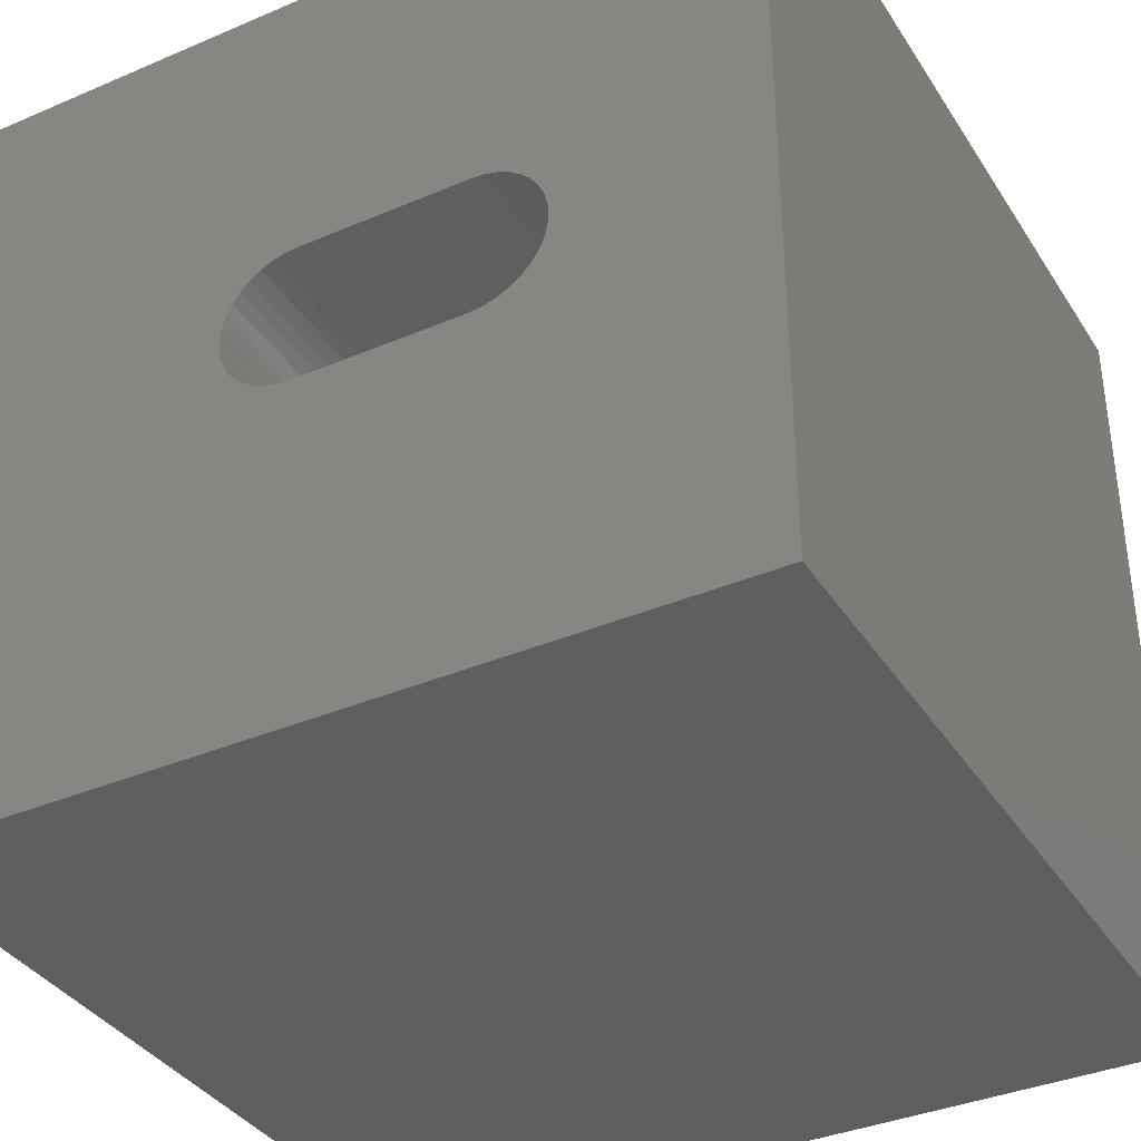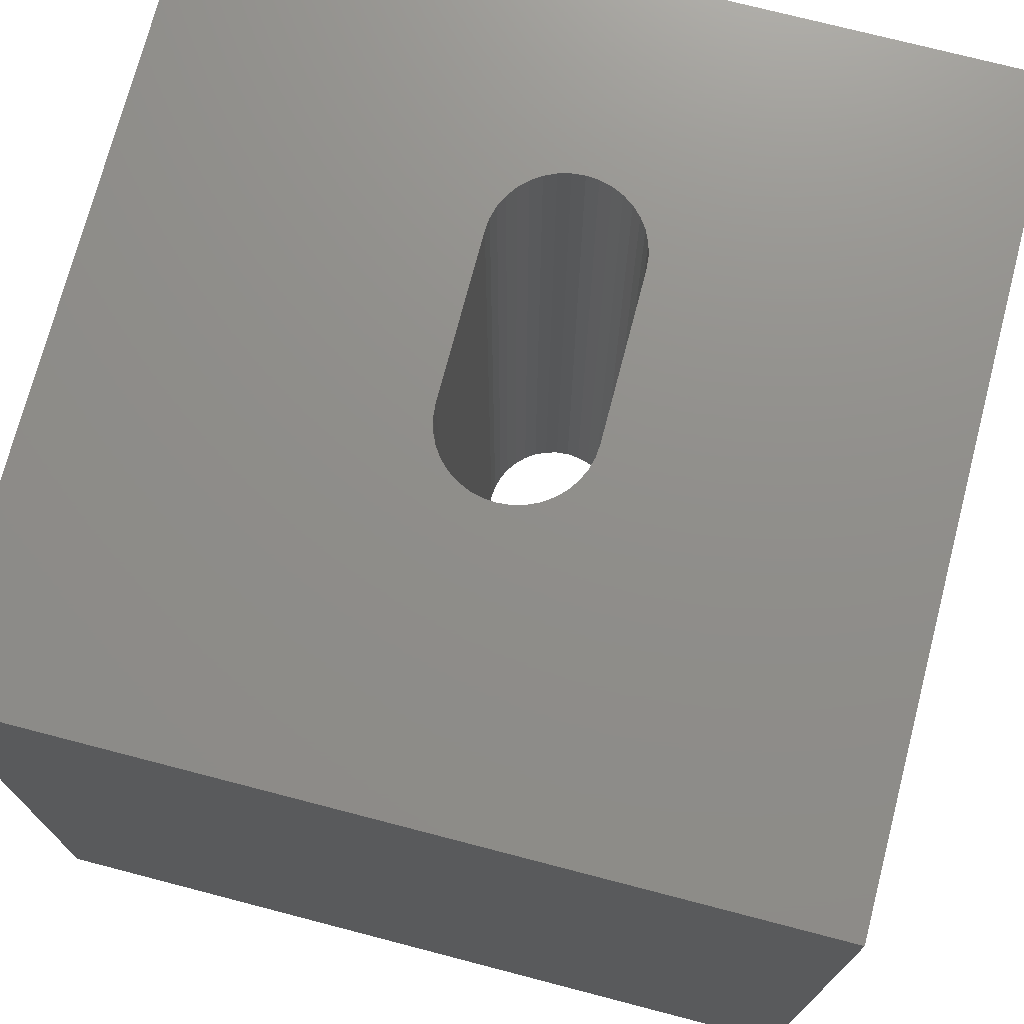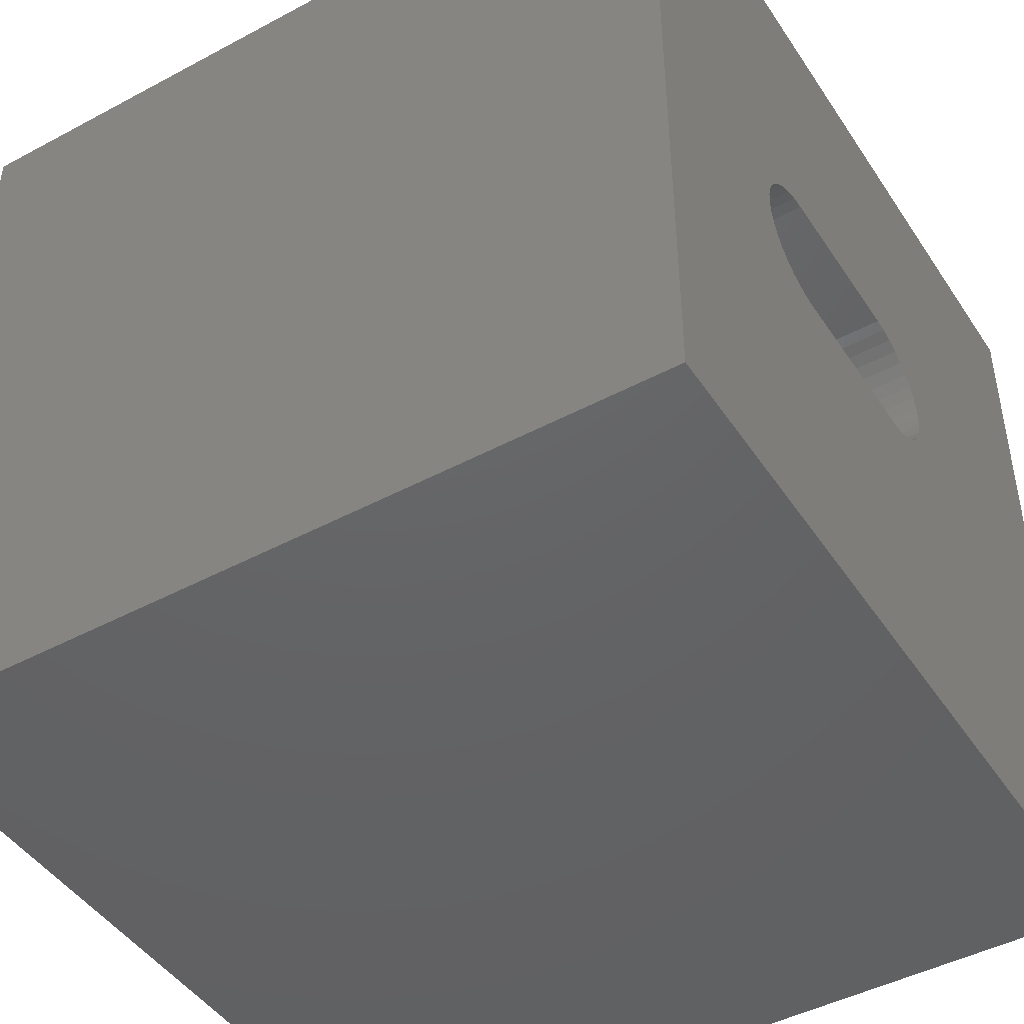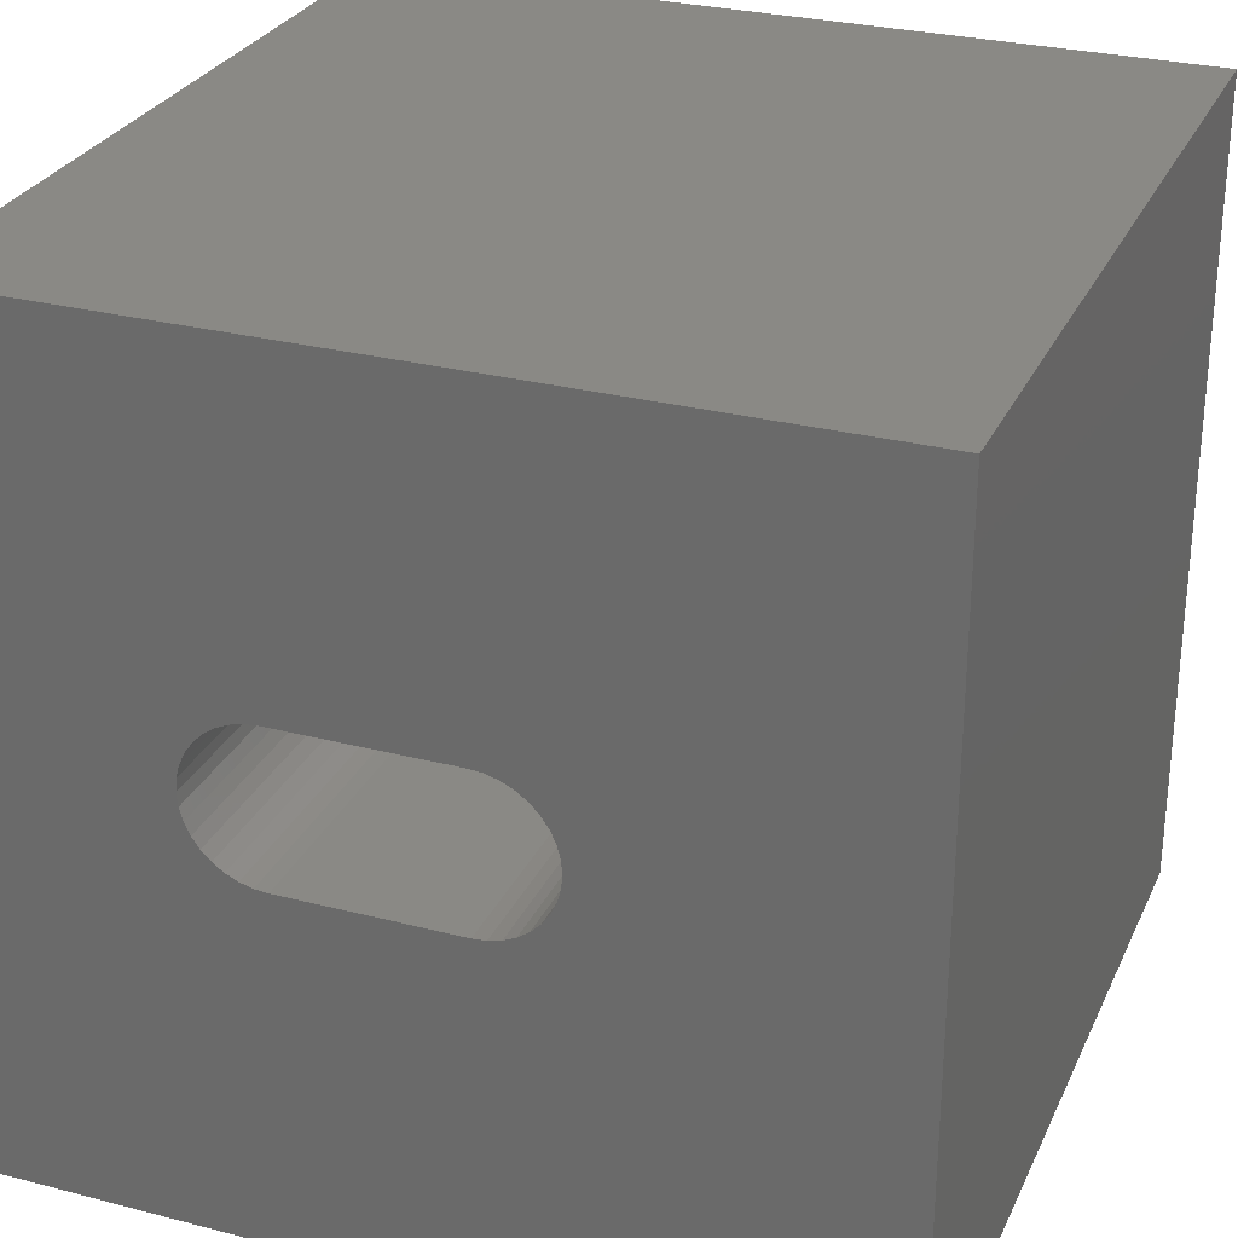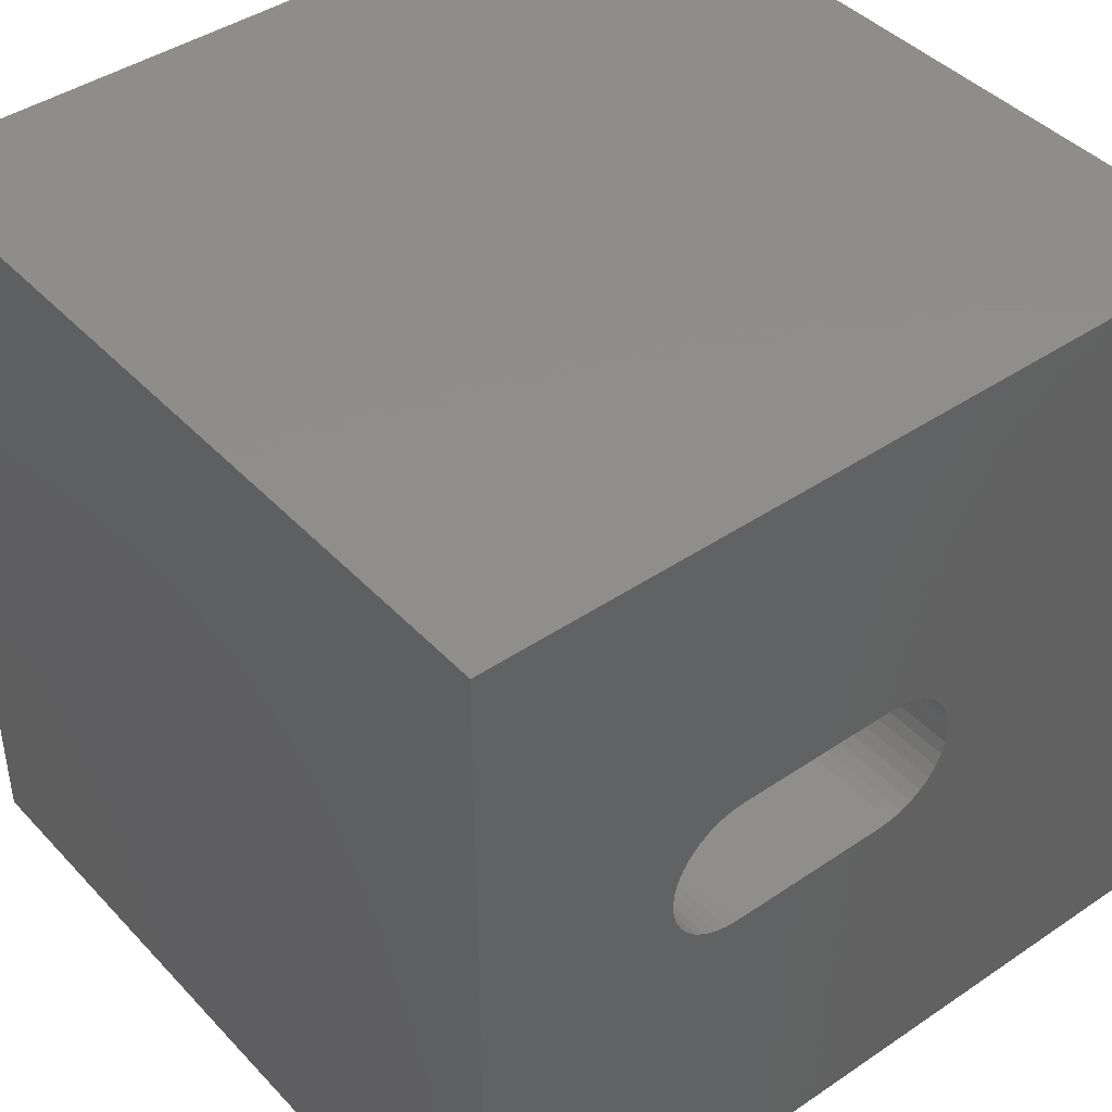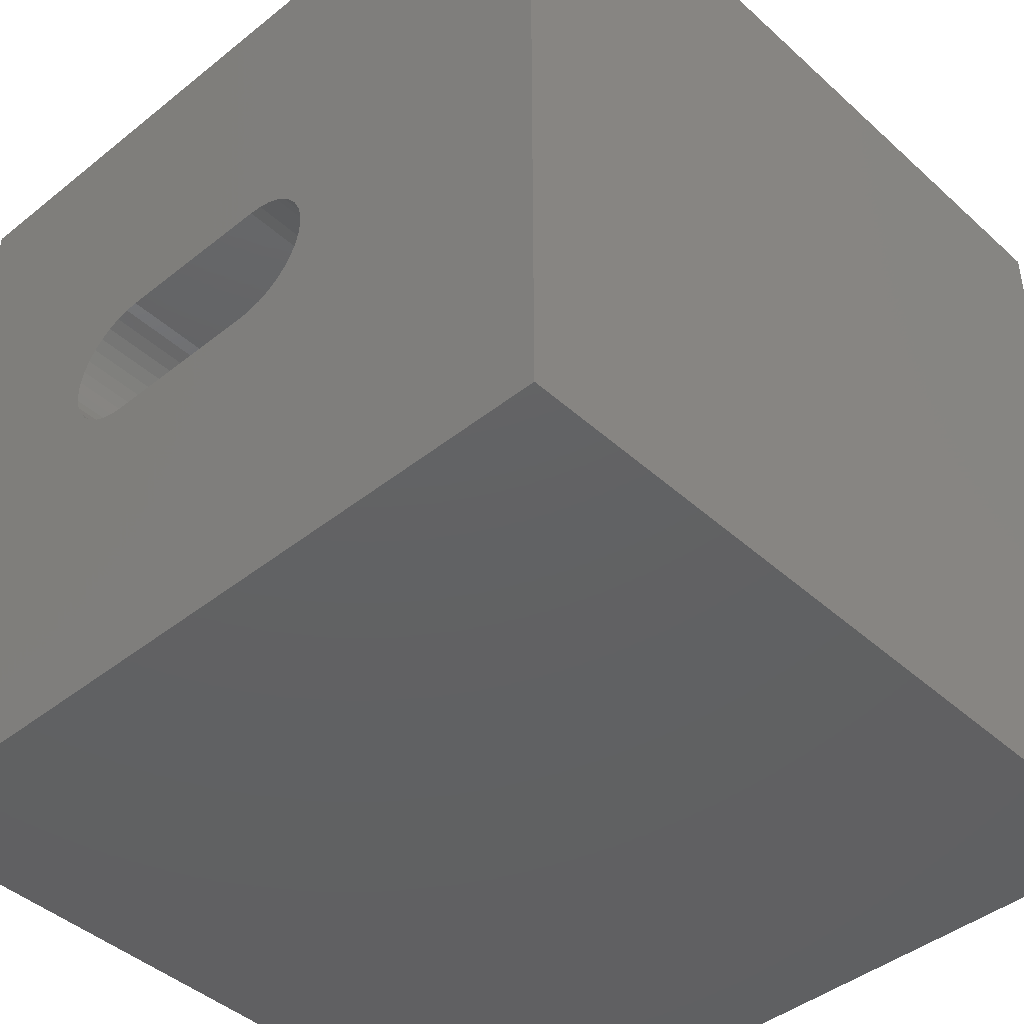
<metadata>
{"format":"stl","ext":"stl","renderer":"f3d","projection":"perspective","resolution":1024,"background":"white","views":[{"elev":-36.9,"azim":-151.1,"up":"+Y"},{"elev":73.3,"azim":104.6,"up":"+Z"},{"elev":-45.6,"azim":-58.4,"up":"+Y"},{"elev":28.5,"azim":21.2,"up":"+Y"},{"elev":42.5,"azim":-39.0,"up":"+Y"},{"elev":-43.4,"azim":43.3,"up":"+Y"}]}
</metadata>
<code>
# stl→obj: 84 verts, 168 faces
v 0 10 10
v 0 10 0
v 0 0 10
v 0 0 0
v 6.379 5.348 10
v 6.393 5.189 10
v 10 10 10
v 5.637 6.09 10
v 5.791 6.049 10
v 2.943 5.981 10
v 3.087 6.049 10
v 10 0 10
v 6.379 5.03 10
v 6.338 4.876 10
v 5.791 4.329 10
v 5.936 4.397 10
v 6.066 4.488 10
v 6.179 5.777 10
v 6.271 5.647 10
v 6.338 5.502 10
v 6.271 4.732 10
v 6.179 4.601 10
v 5.936 5.981 10
v 6.066 5.89 10
v 3.241 4.288 10
v 3.087 4.329 10
v 2.943 4.397 10
v 2.812 4.488 10
v 2.699 4.601 10
v 2.608 4.732 10
v 2.499 5.348 10
v 2.541 5.502 10
v 2.608 5.647 10
v 5.637 4.288 10
v 5.478 4.274 10
v 3.4 4.274 10
v 2.541 4.876 10
v 2.499 5.03 10
v 2.485 5.189 10
v 2.699 5.777 10
v 2.812 5.89 10
v 3.241 6.09 10
v 3.4 6.104 10
v 5.478 6.104 10
v 10 10 0
v 10 0 0
v 2.541 4.876 0
v 2.608 4.732 0
v 2.699 4.601 0
v 5.637 4.288 0
v 5.791 4.329 0
v 5.936 4.397 0
v 2.812 4.488 0
v 2.943 4.397 0
v 3.087 4.329 0
v 6.066 4.488 0
v 6.179 4.601 0
v 6.271 4.732 0
v 6.379 5.348 0
v 6.338 5.502 0
v 6.271 5.647 0
v 6.179 5.777 0
v 2.541 5.502 0
v 2.499 5.348 0
v 2.485 5.189 0
v 2.499 5.03 0
v 6.338 4.876 0
v 6.379 5.03 0
v 6.393 5.189 0
v 6.066 5.89 0
v 5.936 5.981 0
v 5.791 6.049 0
v 3.241 6.09 0
v 3.087 6.049 0
v 2.943 5.981 0
v 2.812 5.89 0
v 3.241 4.288 0
v 3.4 4.274 0
v 5.478 4.274 0
v 2.699 5.777 0
v 2.608 5.647 0
v 5.637 6.09 0
v 5.478 6.104 0
v 3.4 6.104 0
f 1 2 3
f 3 2 4
f 5 6 7
f 8 9 7
f 10 11 1
f 7 6 12
f 12 6 13
f 12 13 14
f 15 12 16
f 16 12 17
f 18 19 7
f 7 19 20
f 7 20 5
f 14 21 12
f 12 21 22
f 12 22 17
f 9 23 7
f 7 23 24
f 7 24 18
f 25 26 3
f 3 26 27
f 27 28 3
f 3 28 29
f 3 29 30
f 31 32 1
f 1 32 33
f 15 34 12
f 12 34 35
f 12 35 3
f 3 35 36
f 3 36 25
f 30 37 3
f 3 37 38
f 3 38 1
f 1 38 39
f 1 39 31
f 33 40 1
f 1 40 41
f 1 41 10
f 11 42 1
f 1 42 43
f 1 43 7
f 7 43 44
f 7 44 8
f 45 7 46
f 46 7 12
f 47 48 4
f 4 48 49
f 50 51 46
f 46 51 52
f 49 53 4
f 4 53 54
f 4 54 55
f 52 56 46
f 46 56 57
f 46 57 58
f 59 60 45
f 45 60 61
f 45 61 62
f 63 64 2
f 2 64 65
f 2 65 4
f 4 65 66
f 4 66 47
f 58 67 46
f 46 67 68
f 46 68 45
f 45 68 69
f 45 69 59
f 62 70 45
f 45 70 71
f 45 71 72
f 73 74 2
f 2 74 75
f 2 75 76
f 55 77 4
f 4 77 78
f 4 78 46
f 46 78 79
f 46 79 50
f 76 80 2
f 2 80 81
f 2 81 63
f 72 82 45
f 45 82 83
f 45 83 2
f 2 83 84
f 2 84 73
f 7 45 1
f 1 45 2
f 46 12 4
f 4 12 3
f 84 43 42
f 84 42 73
f 73 42 11
f 73 11 74
f 74 11 10
f 74 10 75
f 75 10 41
f 75 41 76
f 76 41 40
f 76 40 80
f 80 40 33
f 80 33 81
f 81 33 32
f 81 32 63
f 63 32 31
f 63 31 64
f 64 31 39
f 64 39 65
f 65 39 38
f 65 38 66
f 66 38 37
f 66 37 47
f 47 37 30
f 47 30 48
f 48 30 29
f 48 29 49
f 49 29 28
f 49 28 53
f 53 28 27
f 53 27 54
f 54 27 26
f 54 26 55
f 55 26 25
f 55 25 77
f 77 25 36
f 77 36 78
f 84 83 43
f 43 83 44
f 79 35 34
f 79 34 50
f 50 34 15
f 50 15 51
f 51 15 16
f 51 16 52
f 52 16 17
f 52 17 56
f 56 17 22
f 56 22 57
f 57 22 21
f 57 21 58
f 58 21 14
f 58 14 67
f 67 14 13
f 67 13 68
f 68 13 6
f 68 6 69
f 69 6 5
f 69 5 59
f 59 5 20
f 59 20 60
f 60 20 19
f 60 19 61
f 61 19 18
f 61 18 62
f 62 18 24
f 62 24 70
f 70 24 23
f 70 23 71
f 71 23 9
f 71 9 72
f 72 9 8
f 72 8 82
f 82 8 44
f 82 44 83
f 79 78 35
f 35 78 36

</code>
